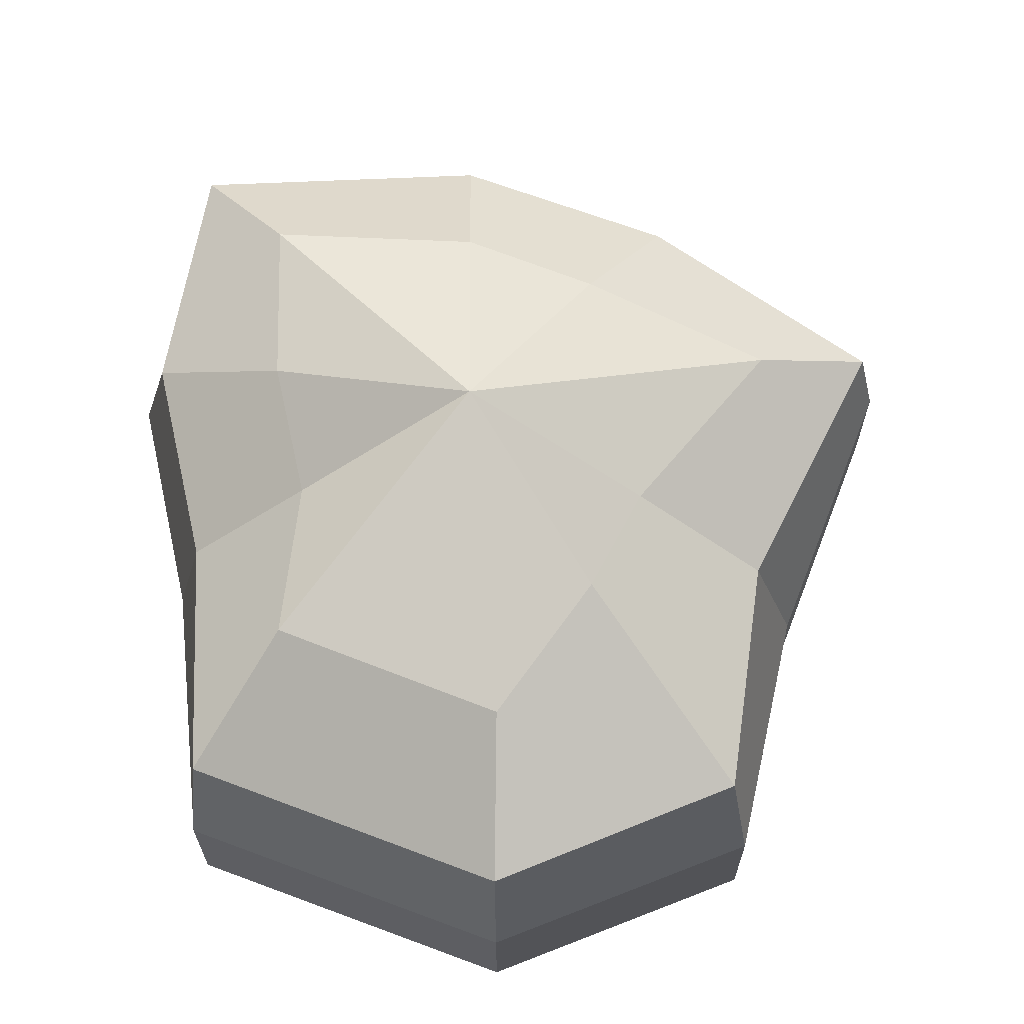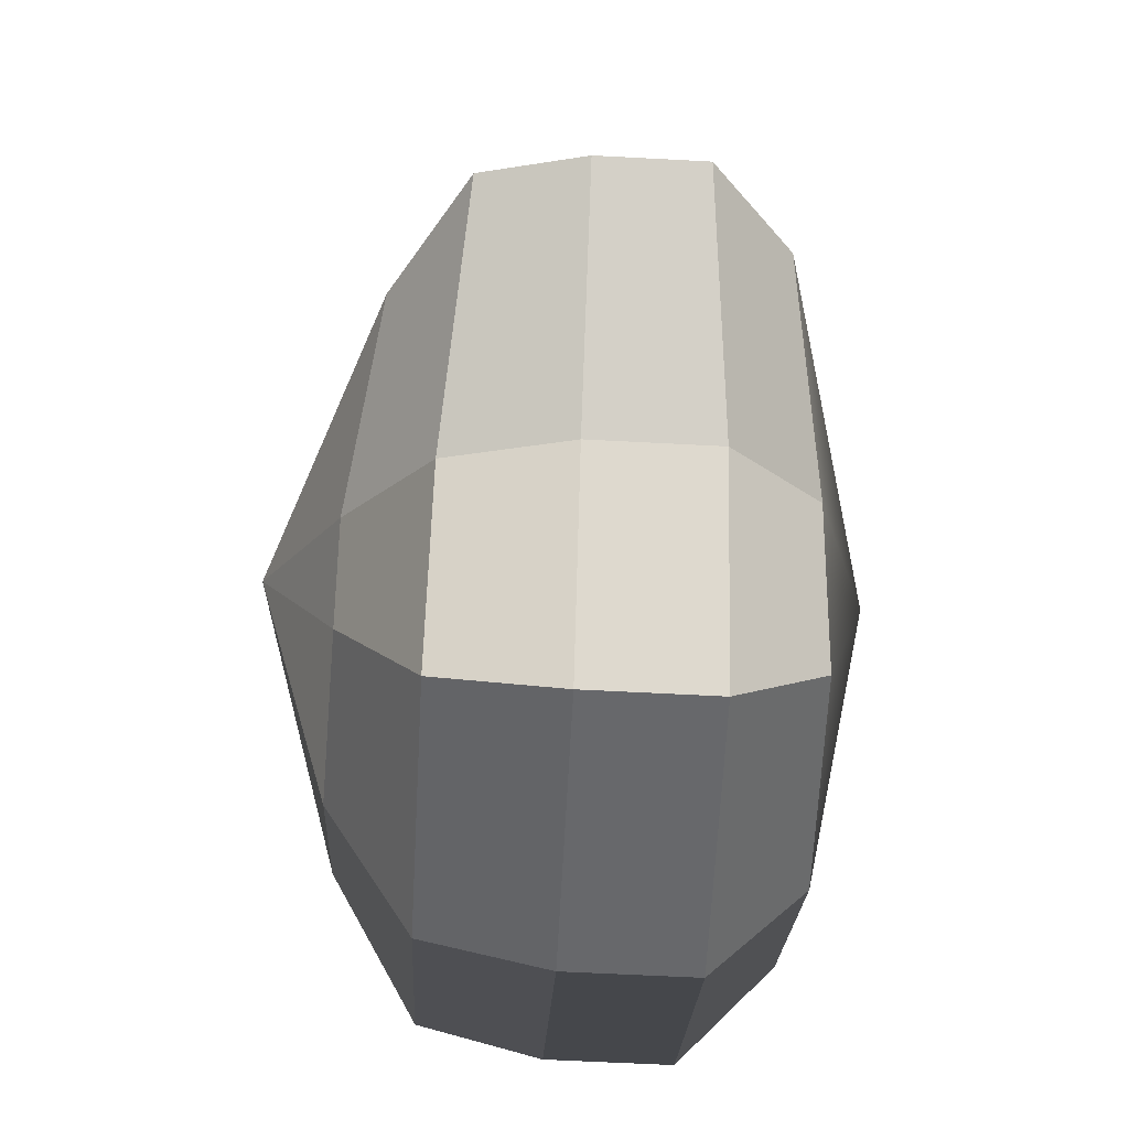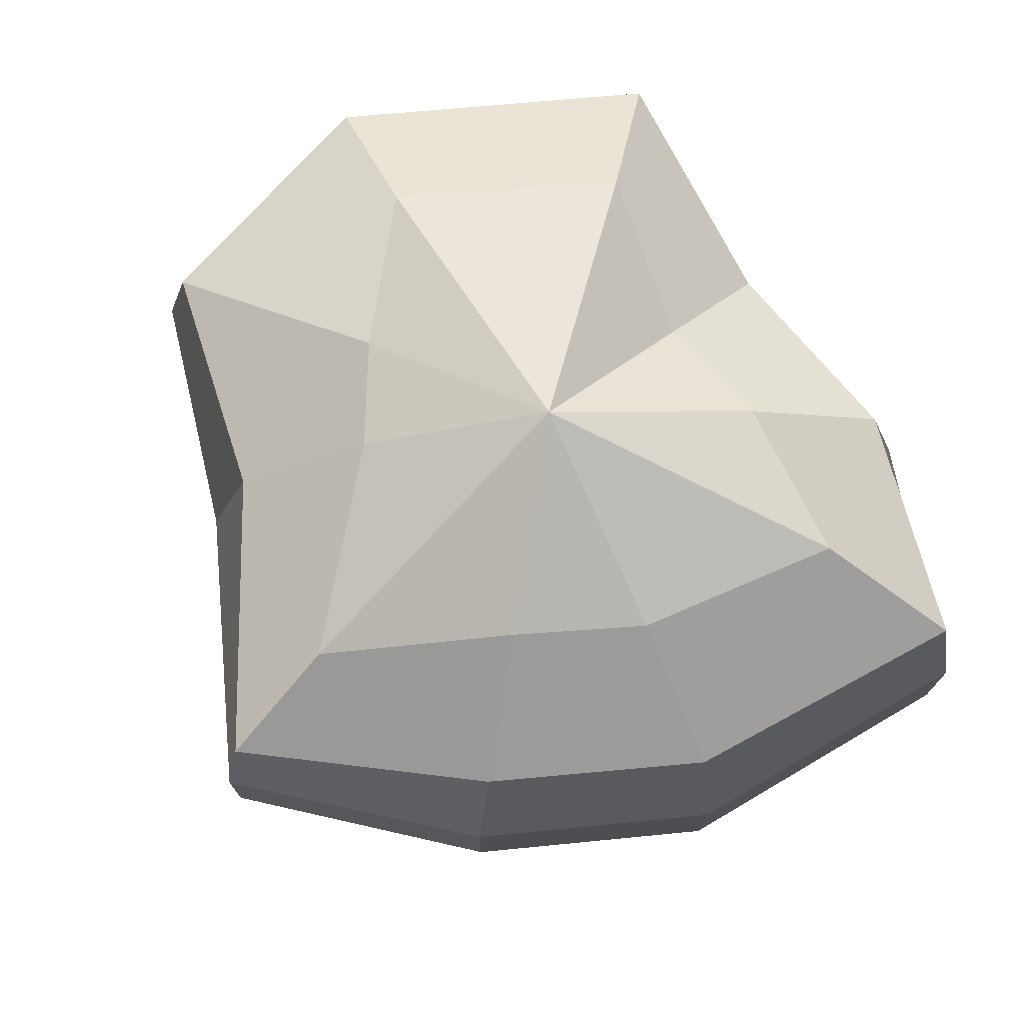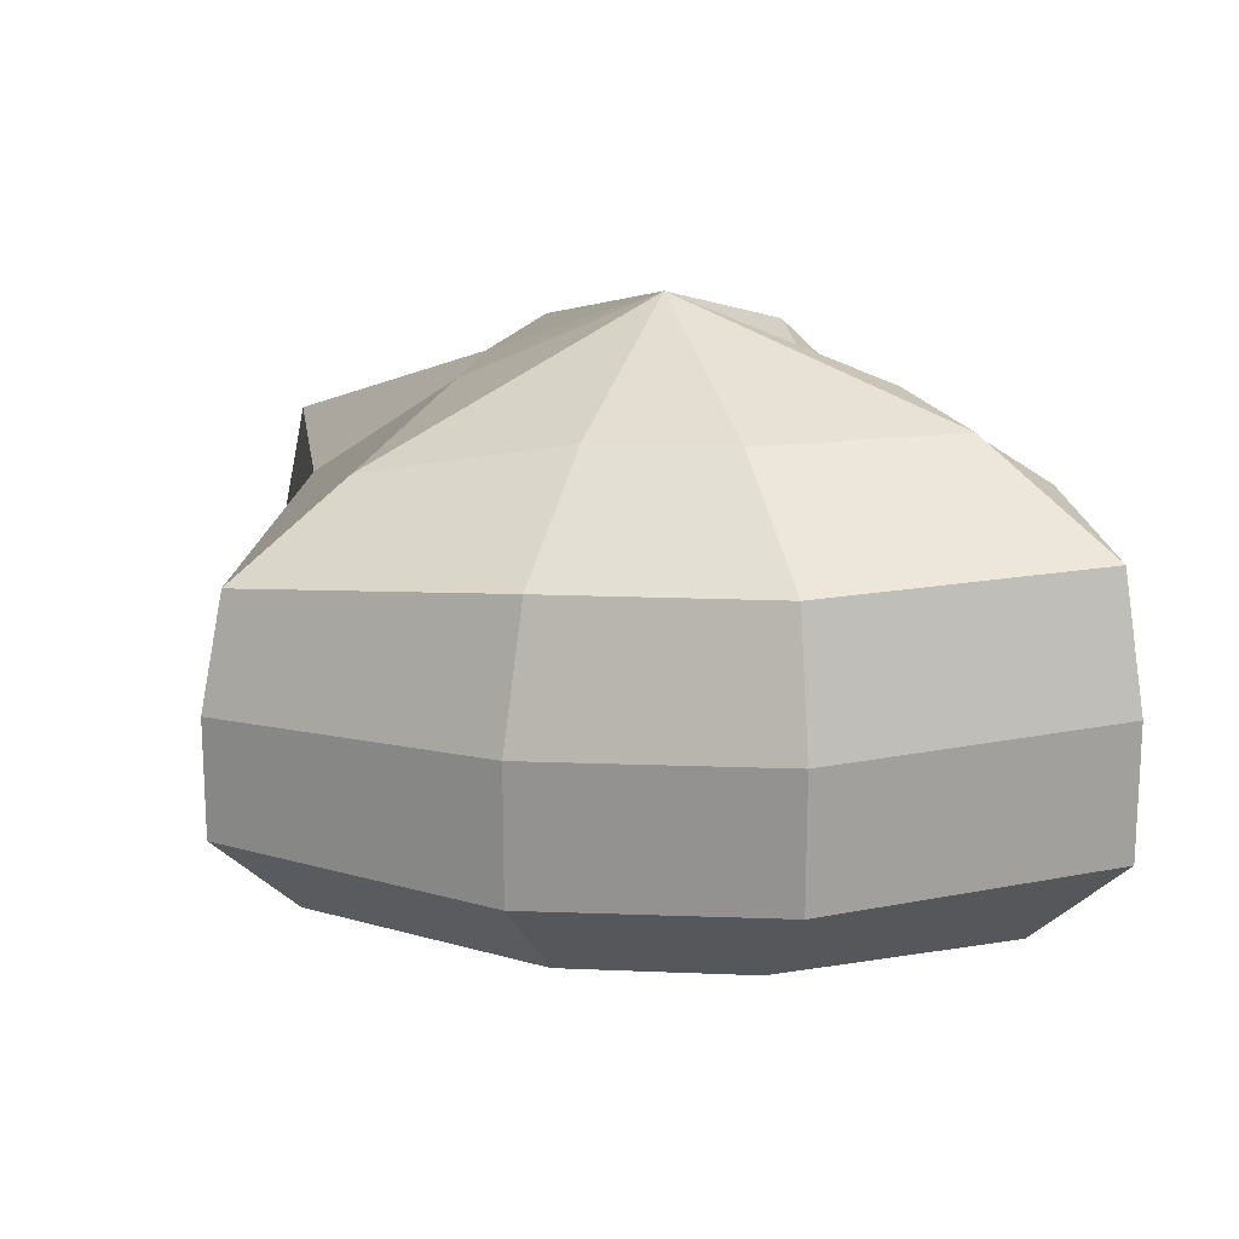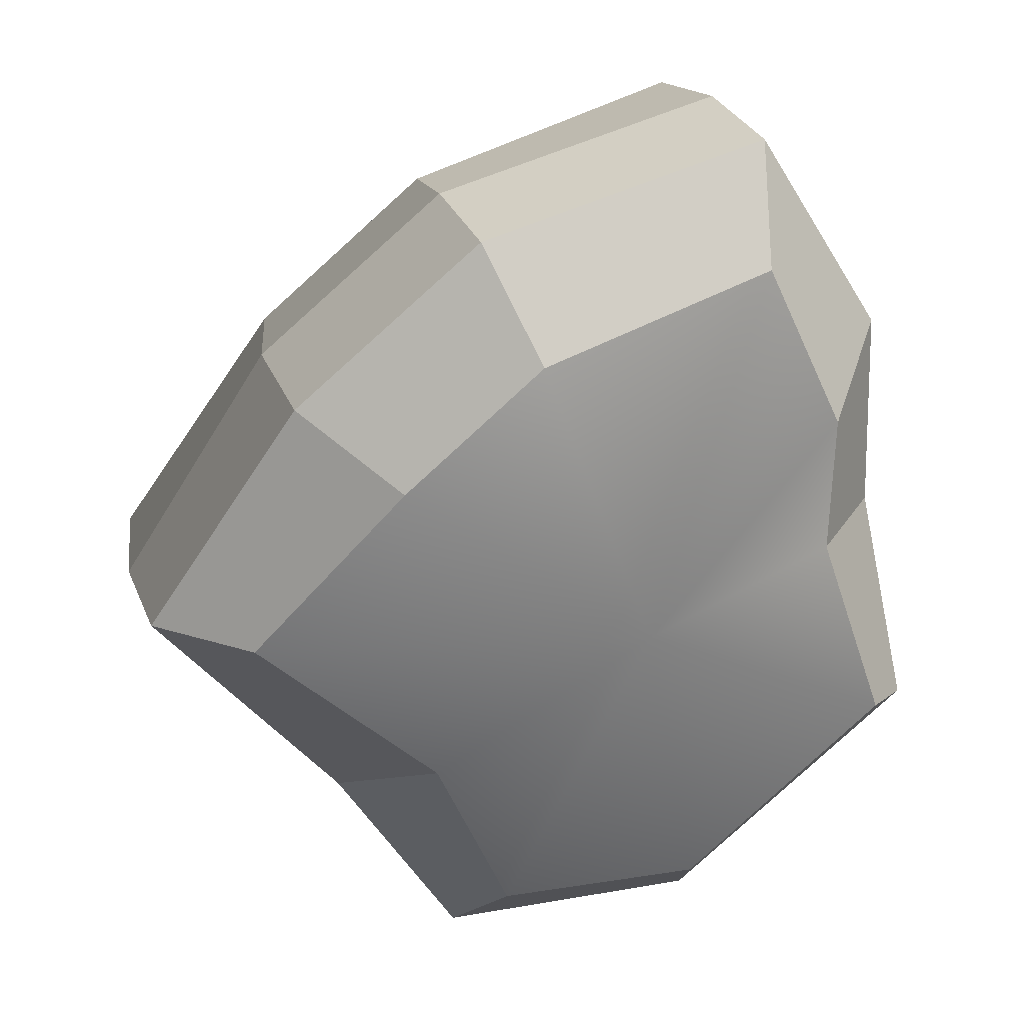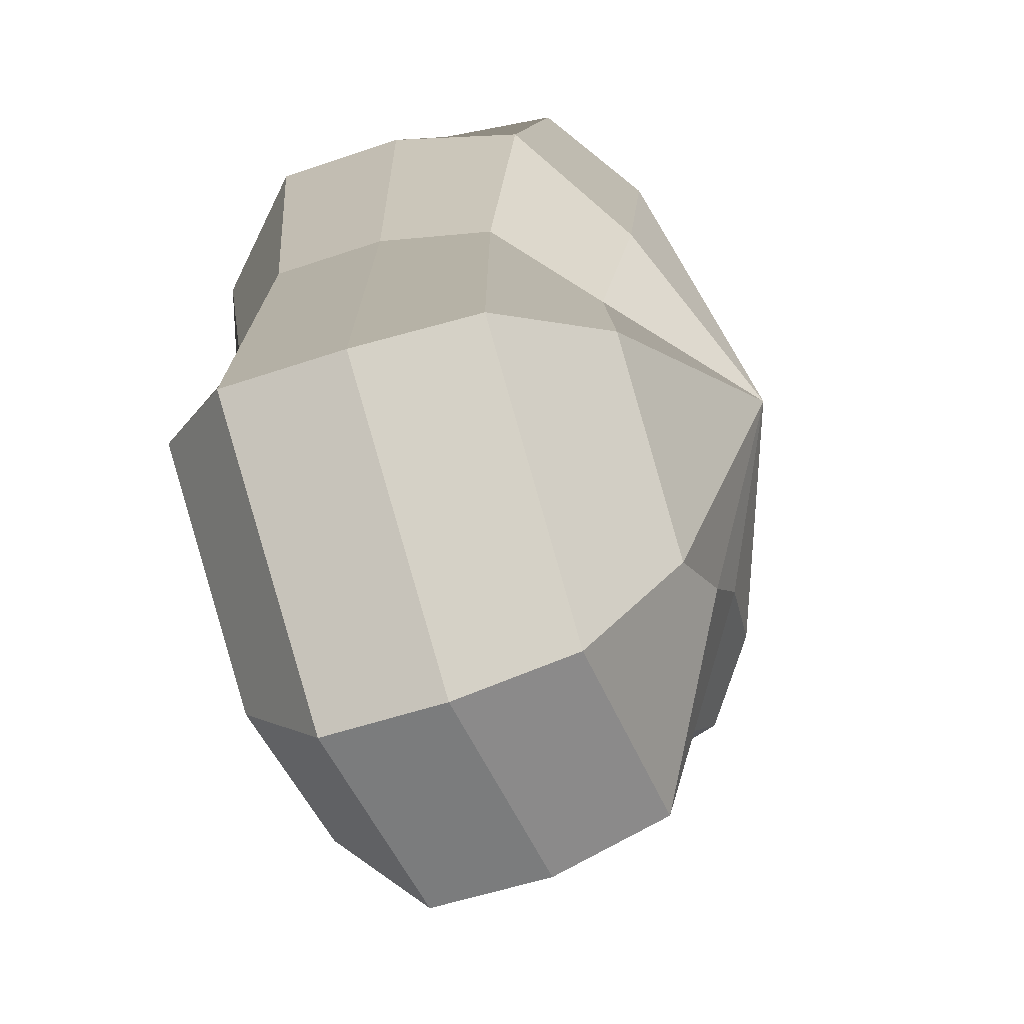
<metadata>
{"format":"obj","ext":"obj","renderer":"f3d","projection":"perspective","resolution":1024,"background":"white","views":[{"elev":66.1,"azim":162.5,"up":"+Y"},{"elev":-61.6,"azim":-93.1,"up":"+Z"},{"elev":75.0,"azim":-43.4,"up":"+Y"},{"elev":18.8,"azim":-33.8,"up":"+Y"},{"elev":29.7,"azim":-19.3,"up":"+Z"},{"elev":-50.4,"azim":110.7,"up":"+Z"}]}
</metadata>
<code>
v 0.01454 -0.02578 -0.04036
v 0.004621 -0.03398 0.001092
v 0.03878 -0.02578 -0.02105
v -0.009666 -0.02578 -0.03817
v -0.01825 -0.02578 -0.01778
v -0.03823 -0.02223 0.001093
v -0.02135 -0.02578 0.01996
v -0.0053 -0.02578 0.03272
v 0.02109 -0.02578 0.04036
v 0.0306 -0.02578 0.01996
v 0.03219 -0.02223 0.001092
v 0.03878 -0.02578 -0.02105
v 0.04796 -0.01489 -0.02773
v 0.01805 -0.01489 -0.05115
v 0.01454 -0.02578 -0.04036
v 0.01454 -0.02578 -0.04036
v 0.01805 -0.01489 -0.05115
v -0.01317 -0.01489 -0.04897
v -0.009666 -0.02578 -0.03817
v -0.009666 -0.02578 -0.03817
v -0.01317 -0.01489 -0.04897
v -0.02744 -0.01489 -0.02445
v -0.01825 -0.02578 -0.01778
v -0.01825 -0.02578 -0.01778
v -0.02744 -0.01489 -0.02445
v -0.04797 -0.01289 0.001092
v -0.03823 -0.02223 0.001093
v -0.03823 -0.02223 0.001093
v -0.04797 -0.01289 0.001092
v -0.03054 -0.01489 0.02664
v -0.02135 -0.02578 0.01996
v -0.02135 -0.02578 0.01996
v -0.03054 -0.01489 0.02664
v -0.008808 -0.01489 0.04351
v -0.0053 -0.02578 0.03272
v -0.0053 -0.02578 0.03272
v -0.008808 -0.01489 0.04351
v 0.0246 -0.01489 0.05115
v 0.02109 -0.02578 0.04036
v 0.02109 -0.02578 0.04036
v 0.0246 -0.01489 0.05115
v 0.03978 -0.01489 0.02664
v 0.0306 -0.02578 0.01996
v 0.0306 -0.02578 0.01996
v 0.03978 -0.01489 0.02664
v 0.04193 -0.01289 0.001092
v 0.03219 -0.02223 0.001092
v 0.03219 -0.02223 0.001092
v 0.04193 -0.01289 0.001092
v 0.04796 -0.01489 -0.02773
v 0.03878 -0.02578 -0.02105
v 0.04796 -0.01489 -0.02773
v 0.04796 -0.0001483 -0.02773
v 0.01805 -0.0001483 -0.05115
v 0.01805 -0.01489 -0.05115
v 0.01805 -0.01489 -0.05115
v 0.01805 -0.0001483 -0.05115
v -0.01317 -0.0001483 -0.04897
v -0.01317 -0.01489 -0.04897
v -0.01317 -0.01489 -0.04897
v -0.01317 -0.0001483 -0.04897
v -0.02744 -0.0001483 -0.02445
v -0.02744 -0.01489 -0.02445
v -0.02744 -0.01489 -0.02445
v -0.02744 -0.0001483 -0.02445
v -0.04797 -0.0002293 0.001092
v -0.04797 -0.01289 0.001092
v -0.04797 -0.01289 0.001092
v -0.04797 -0.0002293 0.001092
v -0.03054 -0.0001483 0.02664
v -0.03054 -0.01489 0.02664
v -0.03054 -0.01489 0.02664
v -0.03054 -0.0001483 0.02664
v -0.008808 -0.0001483 0.04351
v -0.008808 -0.01489 0.04351
v -0.008808 -0.01489 0.04351
v -0.008808 -0.0001483 0.04351
v 0.0246 -0.0001483 0.05115
v 0.0246 -0.01489 0.05115
v 0.0246 -0.01489 0.05115
v 0.0246 -0.0001483 0.05115
v 0.03978 -0.0001483 0.02664
v 0.03978 -0.01489 0.02664
v 0.03978 -0.01489 0.02664
v 0.03978 -0.0001483 0.02664
v 0.04193 -0.0002293 0.001092
v 0.04193 -0.01289 0.001092
v 0.04193 -0.01289 0.001092
v 0.04193 -0.0002293 0.001092
v 0.04796 -0.0001483 -0.02773
v 0.04796 -0.01489 -0.02773
v 0.04796 -0.0001483 -0.02773
v 0.04569 0.01428 -0.0254
v 0.01714 0.01428 -0.04799
v 0.01805 -0.0001483 -0.05115
v 0.01805 -0.0001483 -0.05115
v 0.01714 0.01428 -0.04799
v -0.01183 0.01428 -0.0456
v -0.01317 -0.0001483 -0.04897
v -0.01317 -0.0001483 -0.04897
v -0.01183 0.01428 -0.0456
v -0.02321 0.01428 -0.02181
v -0.02744 -0.0001483 -0.02445
v -0.02744 -0.0001483 -0.02445
v -0.02321 0.01428 -0.02181
v -0.04531 0.01197 0.001198
v -0.04797 -0.0002293 0.001092
v -0.04797 -0.0002293 0.001092
v -0.04531 0.01197 0.001198
v -0.02661 0.01428 0.0242
v -0.03054 -0.0001483 0.02664
v -0.03054 -0.0001483 0.02664
v -0.02661 0.01428 0.0242
v -0.007045 0.01428 0.03961
v -0.008808 -0.0001483 0.04351
v -0.008808 -0.0001483 0.04351
v -0.007045 0.01428 0.03961
v 0.02432 0.01428 0.04799
v 0.0246 -0.0001483 0.05115
v 0.0246 -0.0001483 0.05115
v 0.02432 0.01428 0.04799
v 0.03671 0.01428 0.0242
v 0.03978 -0.0001483 0.02664
v 0.03978 -0.0001483 0.02664
v 0.03671 0.01428 0.0242
v 0.03865 0.01197 0.001198
v 0.04193 -0.0002293 0.001092
v 0.04193 -0.0002293 0.001092
v 0.03865 0.01197 0.001198
v 0.04569 0.01428 -0.0254
v 0.04796 -0.0001483 -0.02773
v 0.04569 0.01428 -0.0254
v 0.03225 0.02437 -0.01615
v 0.01203 0.02437 -0.03257
v 0.01714 0.01428 -0.04799
v 0.01714 0.01428 -0.04799
v 0.01203 0.02437 -0.03257
v -0.002595 0.02437 -0.02139
v -0.01183 0.01428 -0.0456
v -0.01183 0.01428 -0.0456
v -0.002595 0.02437 -0.02139
v -0.01126 0.02437 -0.01279
v -0.02321 0.01428 -0.02181
v -0.02321 0.01428 -0.02181
v -0.01126 0.02437 -0.01279
v -0.03125 0.02075 0.001119
v -0.04531 0.01197 0.001198
v -0.04531 0.01197 0.001198
v -0.03125 0.02075 0.001119
v -0.01443 0.02437 0.01503
v -0.02661 0.01428 0.0242
v -0.02661 0.01428 0.0242
v -0.01443 0.02437 0.01503
v -0.002596 0.02437 0.02475
v -0.007045 0.01428 0.03961
v -0.007045 0.01428 0.03961
v -0.002596 0.02437 0.02475
v 0.01874 0.02437 0.03257
v 0.02432 0.01428 0.04799
v 0.02432 0.01428 0.04799
v 0.01874 0.02437 0.03257
v 0.02387 0.02437 0.01503
v 0.03671 0.01428 0.0242
v 0.03671 0.01428 0.0242
v 0.02387 0.02437 0.01503
v 0.02504 0.02075 0.001118
v 0.03865 0.01197 0.001198
v 0.03865 0.01197 0.001198
v 0.02504 0.02075 0.001118
v 0.03225 0.02437 -0.01615
v 0.04569 0.01428 -0.0254
v 0.03225 0.02437 -0.01615
v 0.004621 0.03398 0.001092
v 0.01203 0.02437 -0.03257
v 0.01203 0.02437 -0.03257
v 0.004621 0.03398 0.001092
v -0.002595 0.02437 -0.02139
v -0.002595 0.02437 -0.02139
v 0.004621 0.03398 0.001092
v -0.01126 0.02437 -0.01279
v -0.01126 0.02437 -0.01279
v 0.004621 0.03398 0.001092
v -0.03125 0.02075 0.001119
v -0.03125 0.02075 0.001119
v 0.004621 0.03398 0.001092
v -0.01443 0.02437 0.01503
v -0.01443 0.02437 0.01503
v 0.004621 0.03398 0.001092
v -0.002596 0.02437 0.02475
v -0.002596 0.02437 0.02475
v 0.004621 0.03398 0.001092
v 0.01874 0.02437 0.03257
v 0.01874 0.02437 0.03257
v 0.004621 0.03398 0.001092
v 0.02387 0.02437 0.01503
v 0.02387 0.02437 0.01503
v 0.004621 0.03398 0.001092
v 0.02504 0.02075 0.001118
v 0.02504 0.02075 0.001118
v 0.004621 0.03398 0.001092
v 0.03225 0.02437 -0.01615
g pCylinder8_22_3543_163
f 1 3 2
f 4 1 2
f 5 4 2
f 6 5 2
f 7 6 2
f 8 7 2
f 9 8 2
f 10 9 2
f 11 10 2
f 3 11 2
f 12 14 13
f 12 15 14
f 16 18 17
f 16 19 18
f 20 22 21
f 20 23 22
f 24 26 25
f 24 27 26
f 28 30 29
f 28 31 30
f 32 34 33
f 32 35 34
f 36 38 37
f 36 39 38
f 40 42 41
f 40 43 42
f 44 46 45
f 44 47 46
f 48 50 49
f 48 51 50
f 52 54 53
f 52 55 54
f 56 58 57
f 56 59 58
f 60 62 61
f 60 63 62
f 64 66 65
f 64 67 66
f 68 70 69
f 68 71 70
f 72 74 73
f 72 75 74
f 76 78 77
f 76 79 78
f 80 82 81
f 80 83 82
f 84 86 85
f 84 87 86
f 88 90 89
f 88 91 90
f 92 94 93
f 92 95 94
f 96 98 97
f 96 99 98
f 100 102 101
f 100 103 102
f 104 106 105
f 104 107 106
f 108 110 109
f 108 111 110
f 112 114 113
f 112 115 114
f 116 118 117
f 116 119 118
f 120 122 121
f 120 123 122
f 124 126 125
f 124 127 126
f 128 130 129
f 128 131 130
f 132 134 133
f 132 135 134
f 136 138 137
f 136 139 138
f 140 142 141
f 140 143 142
f 144 146 145
f 144 147 146
f 148 150 149
f 148 151 150
f 152 154 153
f 152 155 154
f 156 158 157
f 156 159 158
f 160 162 161
f 160 163 162
f 164 166 165
f 164 167 166
f 168 170 169
f 168 171 170
f 172 174 173
f 175 177 176
f 178 180 179
f 181 183 182
f 184 186 185
f 187 189 188
f 190 192 191
f 193 195 194
f 196 198 197
f 199 201 200

</code>
